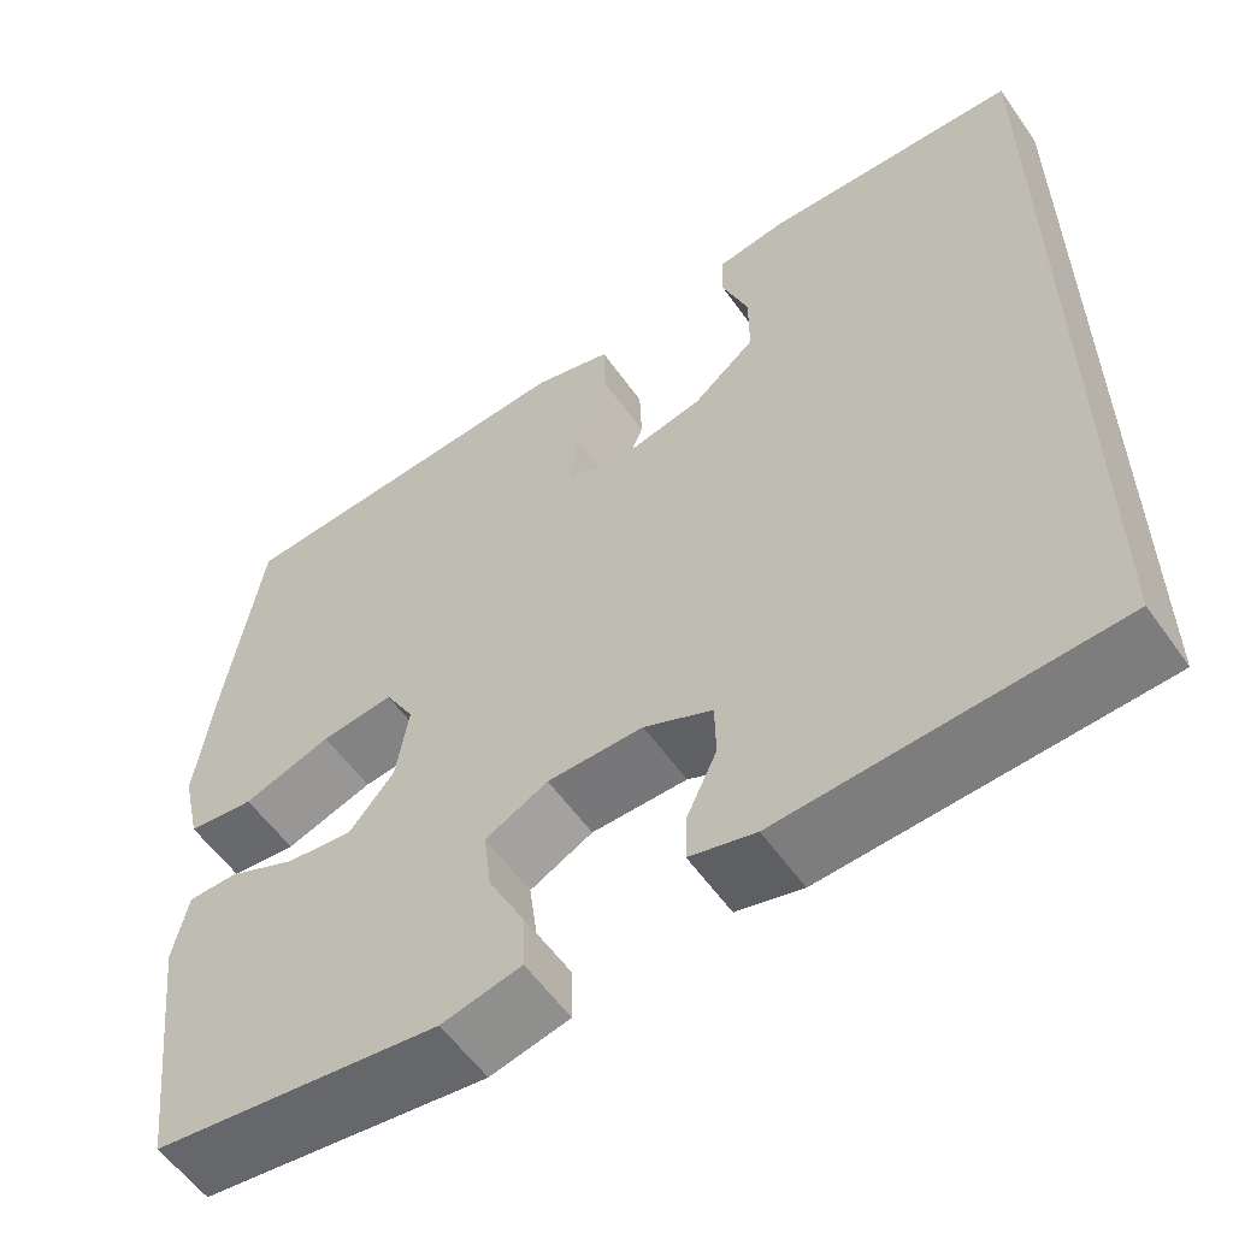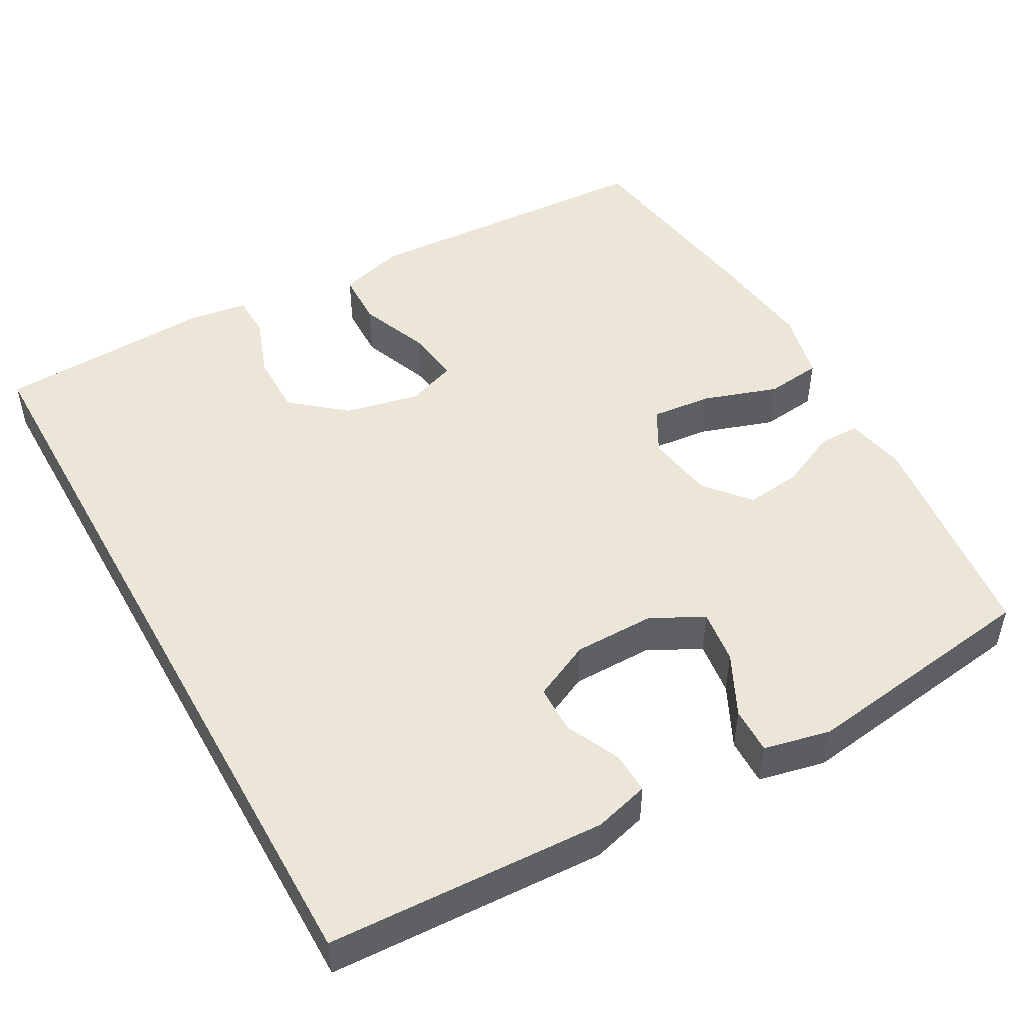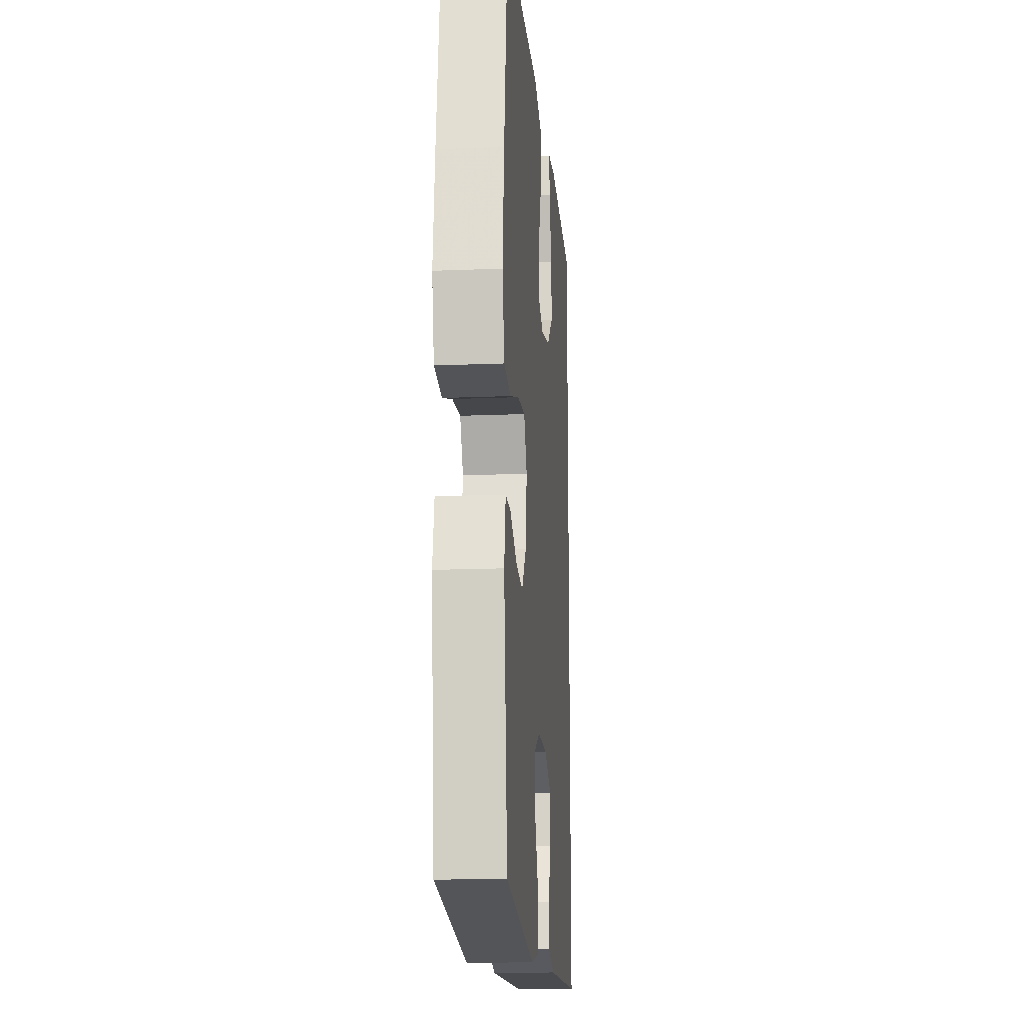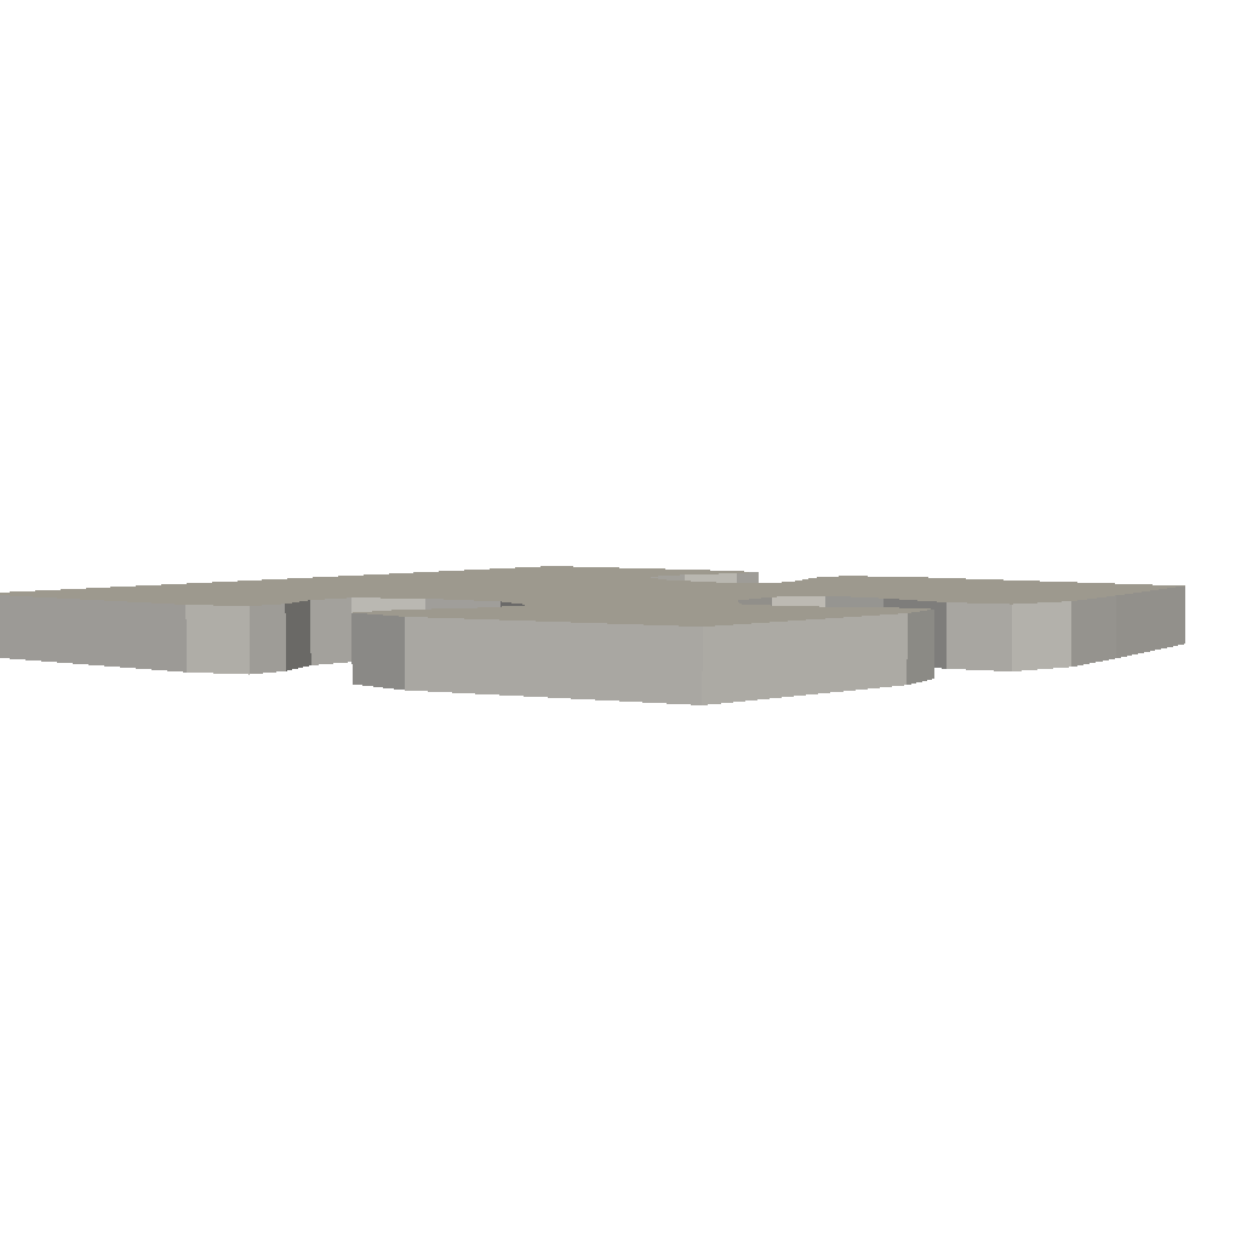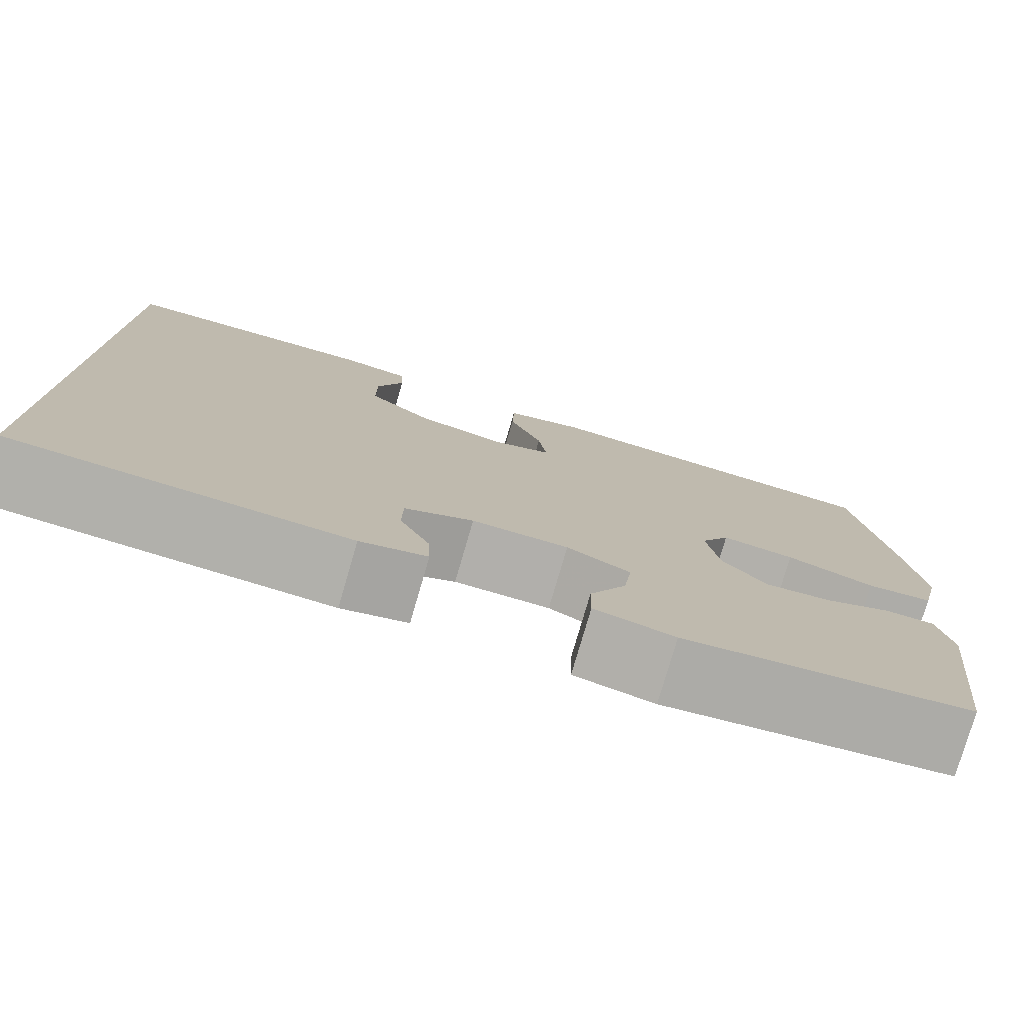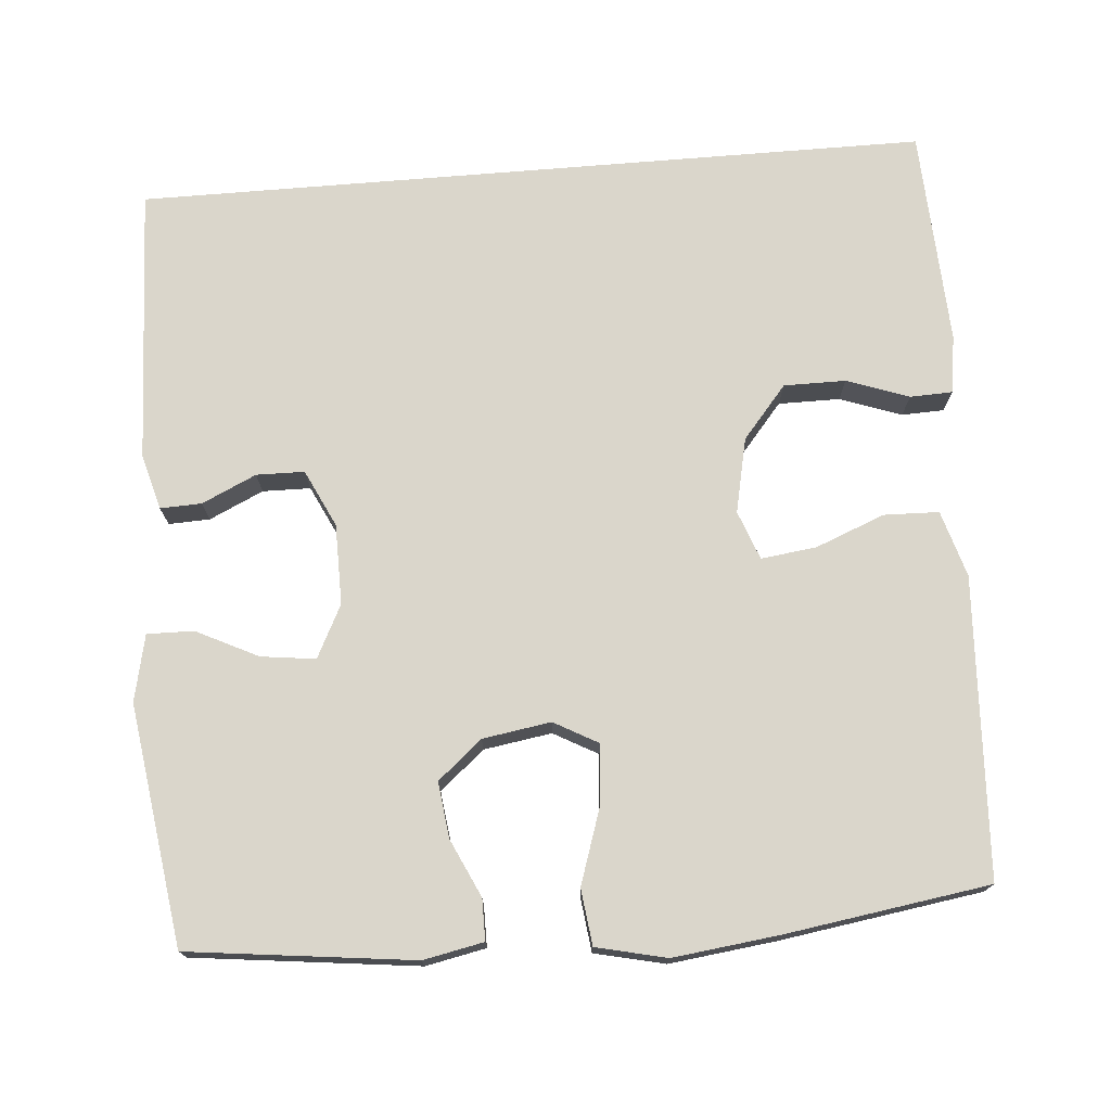
<metadata>
{"format":"obj","ext":"obj","renderer":"f3d","projection":"perspective","resolution":1024,"background":"white","views":[{"elev":-57.6,"azim":35.0,"up":"+Z"},{"elev":48.9,"azim":150.9,"up":"+Y"},{"elev":-16.3,"azim":-85.2,"up":"+Z"},{"elev":3.4,"azim":-142.7,"up":"+Y"},{"elev":-78.2,"azim":163.7,"up":"+Z"},{"elev":74.0,"azim":-94.7,"up":"+Y"}]}
</metadata>
<code>
v 0.5 0.07 0.529
v 0.5 0.07 -0.508
v 0.138 0.07 -0.523
v 0.066 0.07 -0.503
v 0.068 0.07 -0.449
v 0.101 0.07 -0.378
v 0.1 0.07 -0.315
v 0.025 0.07 -0.279
v -0.08 0.07 -0.278
v -0.149 0.07 -0.313
v -0.14 0.07 -0.384
v -0.1 0.07 -0.465
v -0.099 0.07 -0.526
v -0.186 0.07 -0.545
v -0.5 0.07 -0.5
v -0.535 0.07 -0.206
v -0.519 0.07 -0.127
v -0.465 0.07 -0.127
v -0.39 0.07 -0.162
v -0.317 0.07 -0.171
v -0.268 0.07 -0.113
v -0.254 0.07 -0.024
v -0.286 0.07 0.034
v -0.366 0.07 0.026
v -0.463 0.07 -0.006
v -0.536 0.07 0.003
v -0.557 0.07 0.095
v -0.54 0.07 0.234
v -0.5 0.07 0.5
v -0.243 0.07 0.513
v -0.108 0.07 0.52
v -0.021 0.07 0.494
v -0.019 0.07 0.422
v -0.055 0.07 0.331
v -0.064 0.07 0.259
v 0 0.07 0.235
v 0.098 0.07 0.256
v 0.167 0.07 0.314
v 0.167 0.07 0.395
v 0.138 0.07 0.476
v 0.14 0.07 0.532
v 0.216 0.07 0.543
v 0.5 0 0.529
v 0.5 0 -0.508
v 0.138 0 -0.523
v 0.066 0 -0.503
v 0.068 0 -0.449
v 0.101 0 -0.378
v 0.1 0 -0.315
v 0.025 0 -0.279
v -0.08 0 -0.278
v -0.149 0 -0.313
v -0.14 0 -0.384
v -0.1 0 -0.465
v -0.099 0 -0.526
v -0.186 0 -0.545
v -0.5 0 -0.5
v -0.535 0 -0.206
v -0.519 0 -0.127
v -0.465 0 -0.127
v -0.39 0 -0.162
v -0.317 0 -0.171
v -0.268 0 -0.113
v -0.254 0 -0.024
v -0.286 0 0.034
v -0.366 0 0.026
v -0.463 0 -0.006
v -0.536 0 0.003
v -0.557 0 0.095
v -0.54 0 0.234
v -0.5 0 0.5
v -0.243 0 0.513
v -0.108 0 0.52
v -0.021 0 0.494
v -0.019 0 0.422
v -0.055 0 0.331
v -0.064 0 0.259
v 0 0 0.235
v 0.098 0 0.256
v 0.167 0 0.314
v 0.167 0 0.395
v 0.138 0 0.476
v 0.14 0 0.532
v 0.216 0 0.543
f 42 1 2
f 41 42 2
f 40 41 2
f 39 40 2
f 38 39 2
f 37 38 2 3
f 36 37 3
f 32 33 34
f 31 32 34
f 30 31 34
f 30 34 35
f 29 30 35
f 28 29 35
f 27 28 35
f 26 27 35
f 25 26 35
f 24 25 35
f 23 24 35 36
f 17 18 19
f 16 17 19
f 15 16 19
f 14 15 19
f 13 14 19
f 12 13 19
f 11 12 19
f 10 11 19 20
f 9 10 20 21
f 3 4 5 6
f 3 6 7
f 36 3 7
f 36 7 8
f 23 36 8
f 22 23 8
f 8 9 21 22
f 44 43 84
f 44 84 83
f 44 83 82
f 44 82 81
f 44 81 80
f 45 44 80 79
f 45 79 78
f 76 75 74
f 76 74 73
f 76 73 72
f 77 76 72
f 77 72 71
f 77 71 70
f 77 70 69
f 77 69 68
f 77 68 67
f 77 67 66
f 78 77 66 65
f 61 60 59
f 61 59 58
f 61 58 57
f 61 57 56
f 61 56 55
f 61 55 54
f 61 54 53
f 62 61 53 52
f 63 62 52 51
f 48 47 46 45
f 49 48 45
f 49 45 78
f 50 49 78
f 50 78 65
f 50 65 64
f 64 63 51 50
f 1 43 44 2
f 2 44 45 3
f 3 45 46 4
f 4 46 47 5
f 5 47 48 6
f 6 48 49 7
f 7 49 50 8
f 8 50 51 9
f 9 51 52 10
f 10 52 53 11
f 11 53 54 12
f 12 54 55 13
f 13 55 56 14
f 14 56 57 15
f 15 57 58 16
f 16 58 59 17
f 17 59 60 18
f 18 60 61 19
f 19 61 62 20
f 20 62 63 21
f 21 63 64 22
f 22 64 65 23
f 23 65 66 24
f 24 66 67 25
f 25 67 68 26
f 26 68 69 27
f 27 69 70 28
f 28 70 71 29
f 29 71 72 30
f 30 72 73 31
f 31 73 74 32
f 32 74 75 33
f 33 75 76 34
f 34 76 77 35
f 35 77 78 36
f 36 78 79 37
f 37 79 80 38
f 38 80 81 39
f 39 81 82 40
f 40 82 83 41
f 41 83 84 42
f 42 84 43 1

</code>
